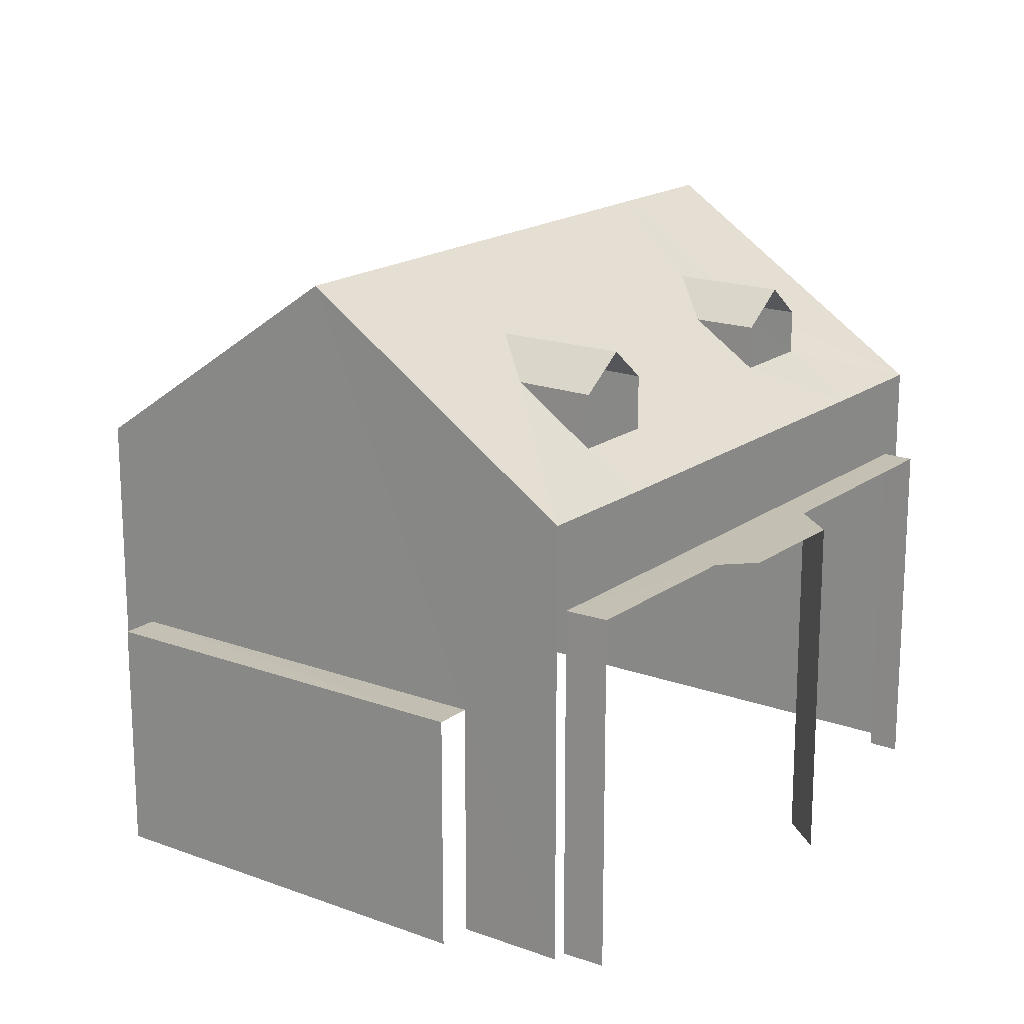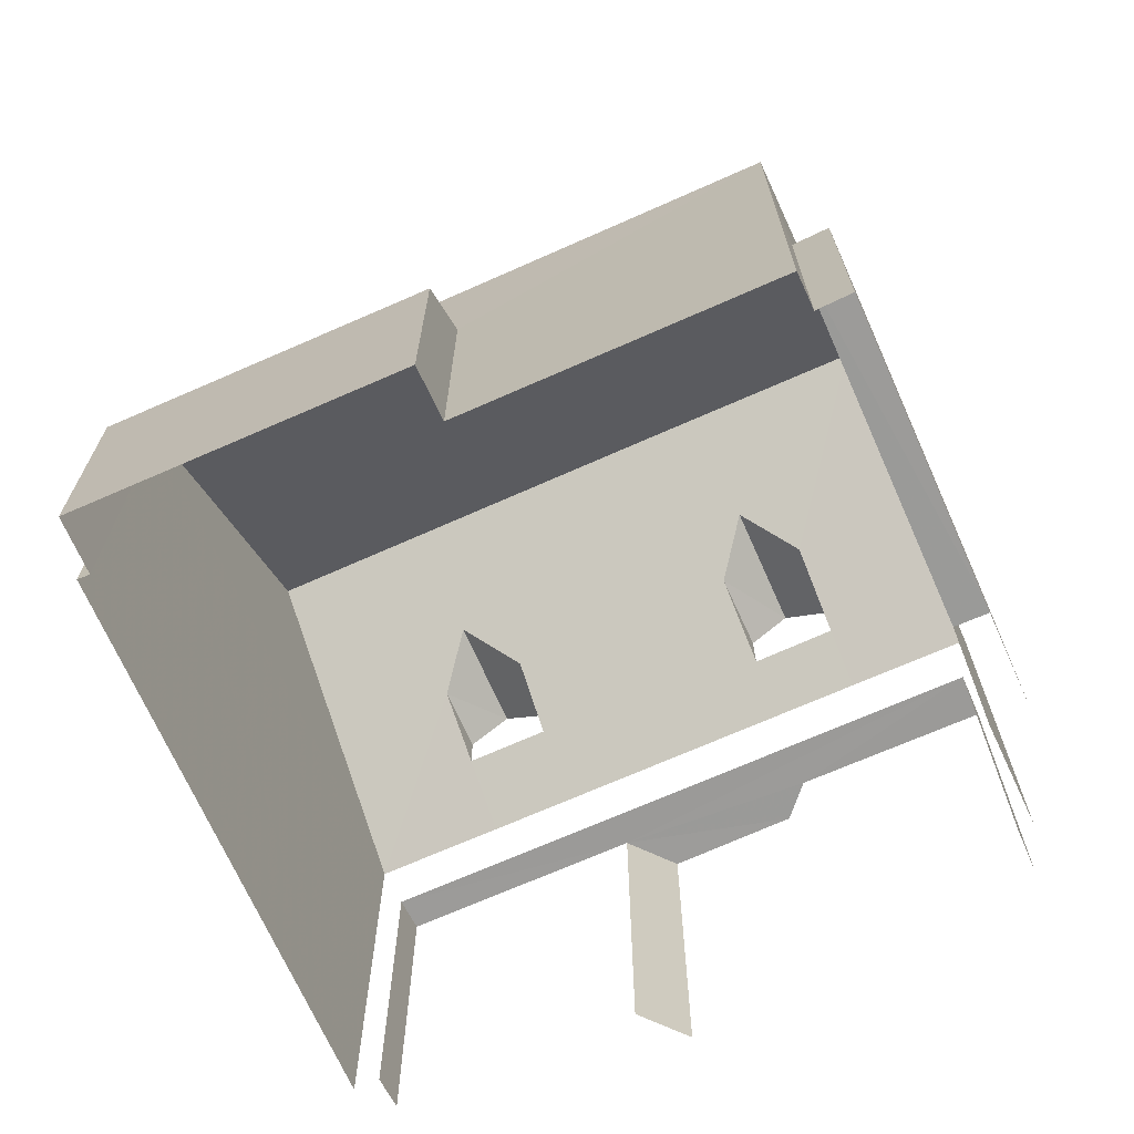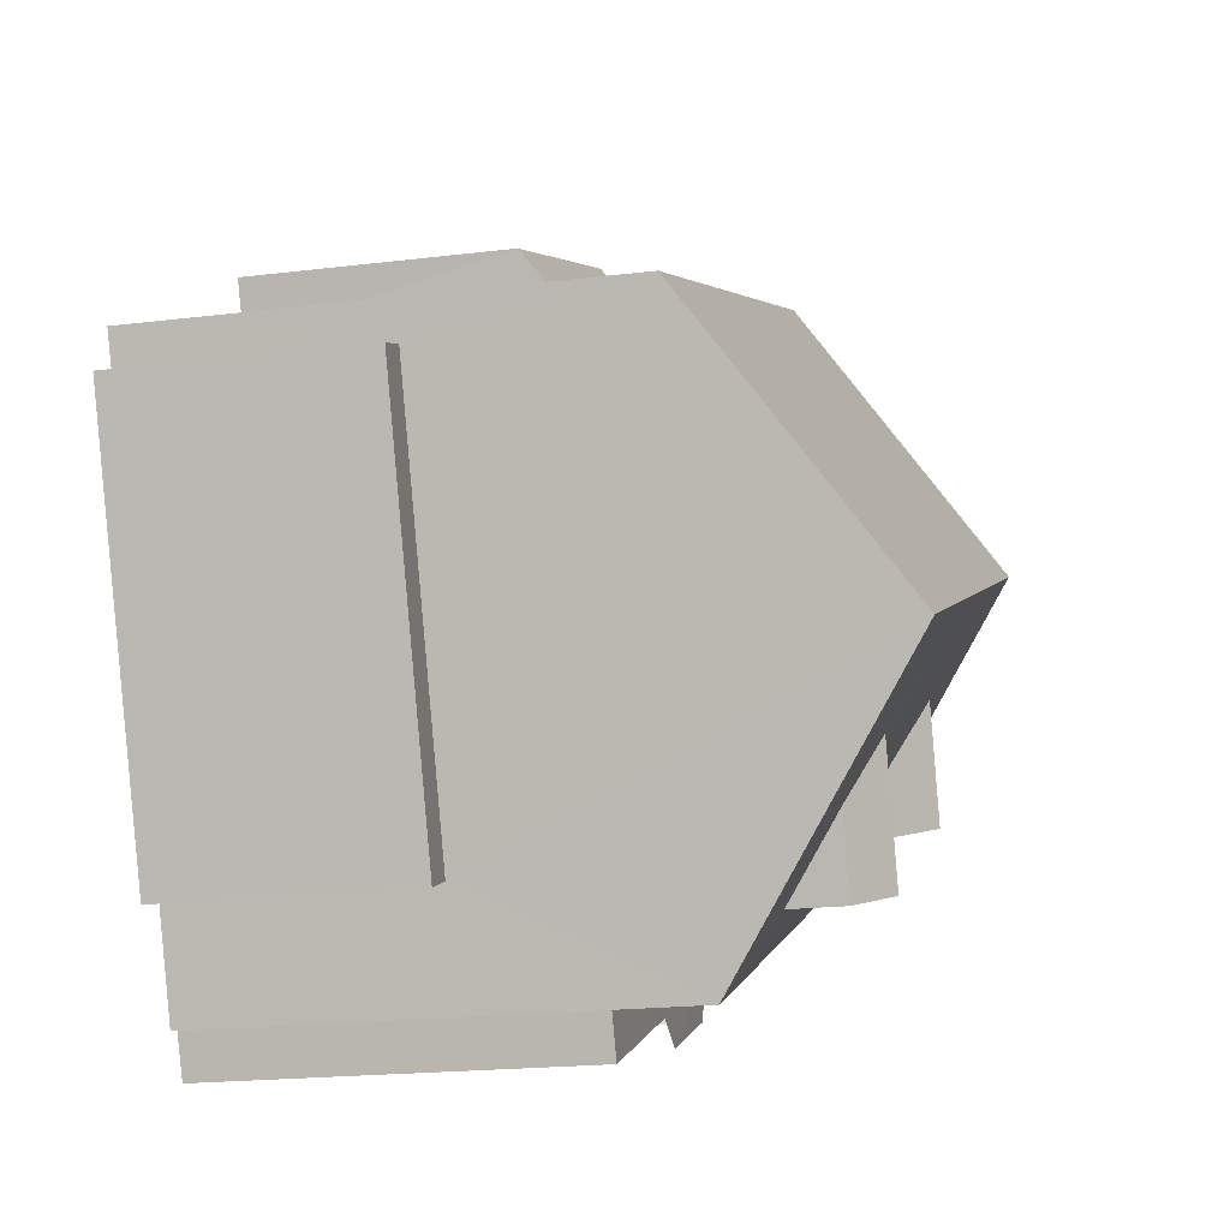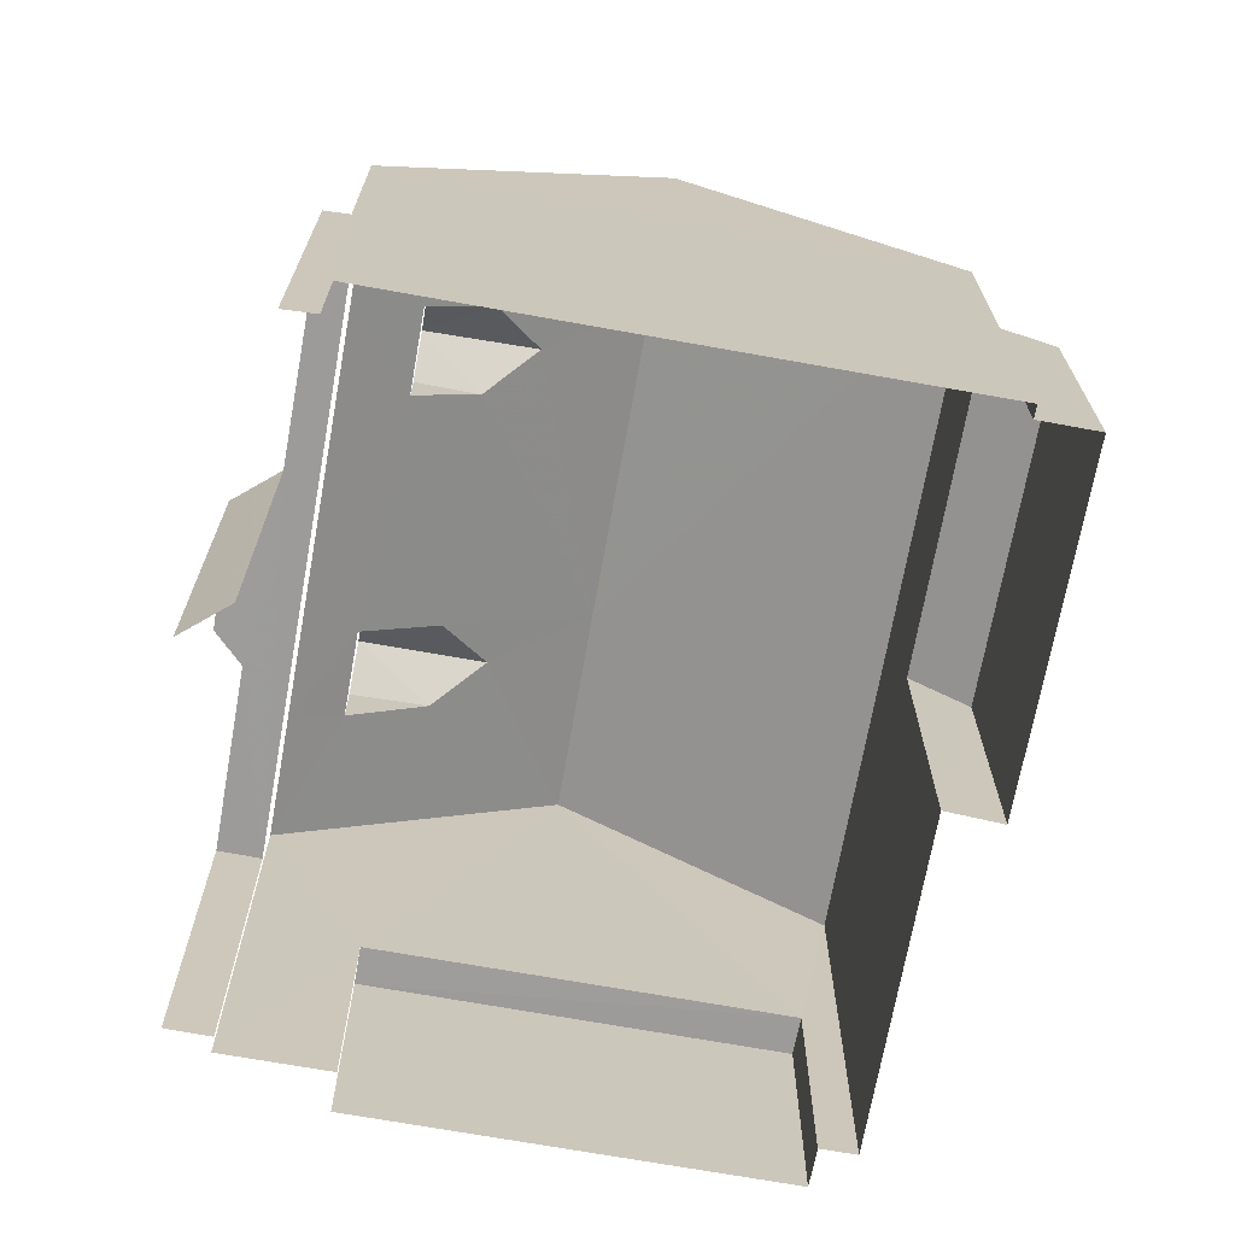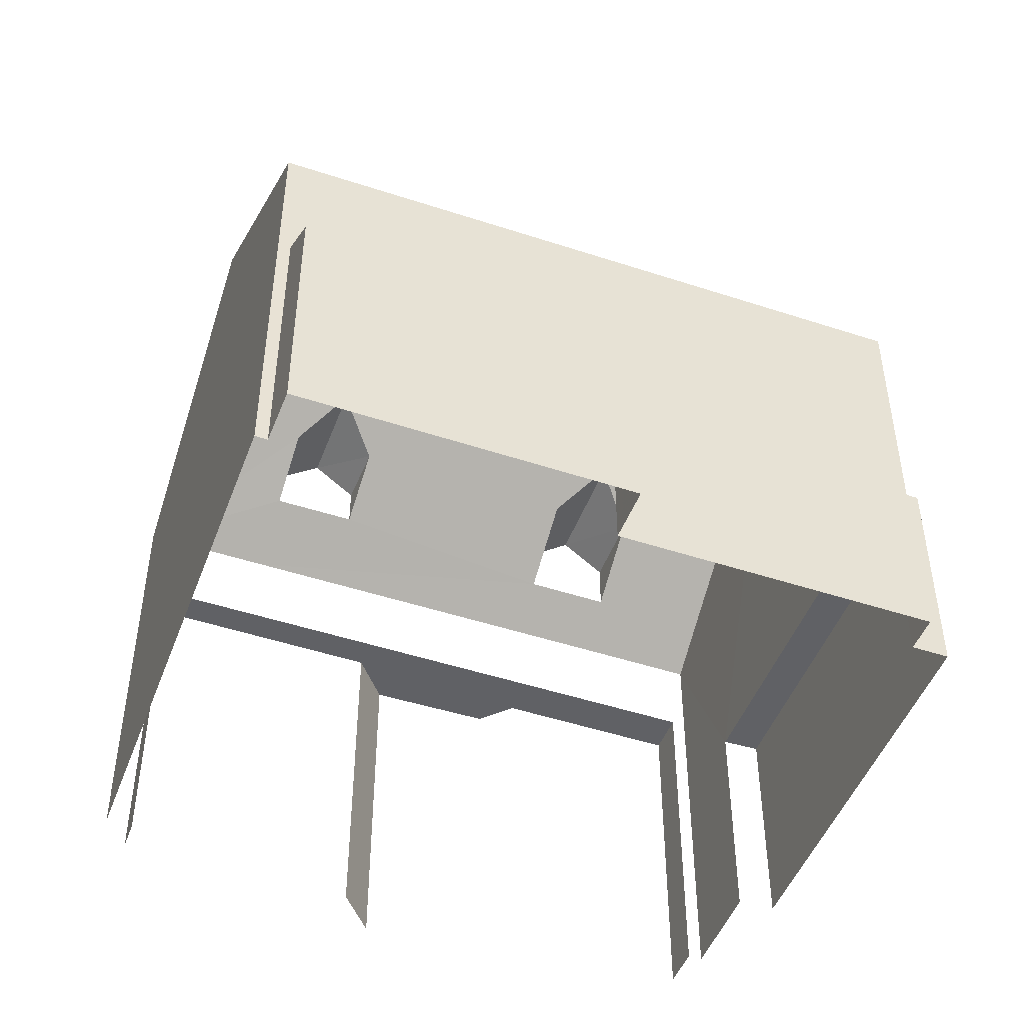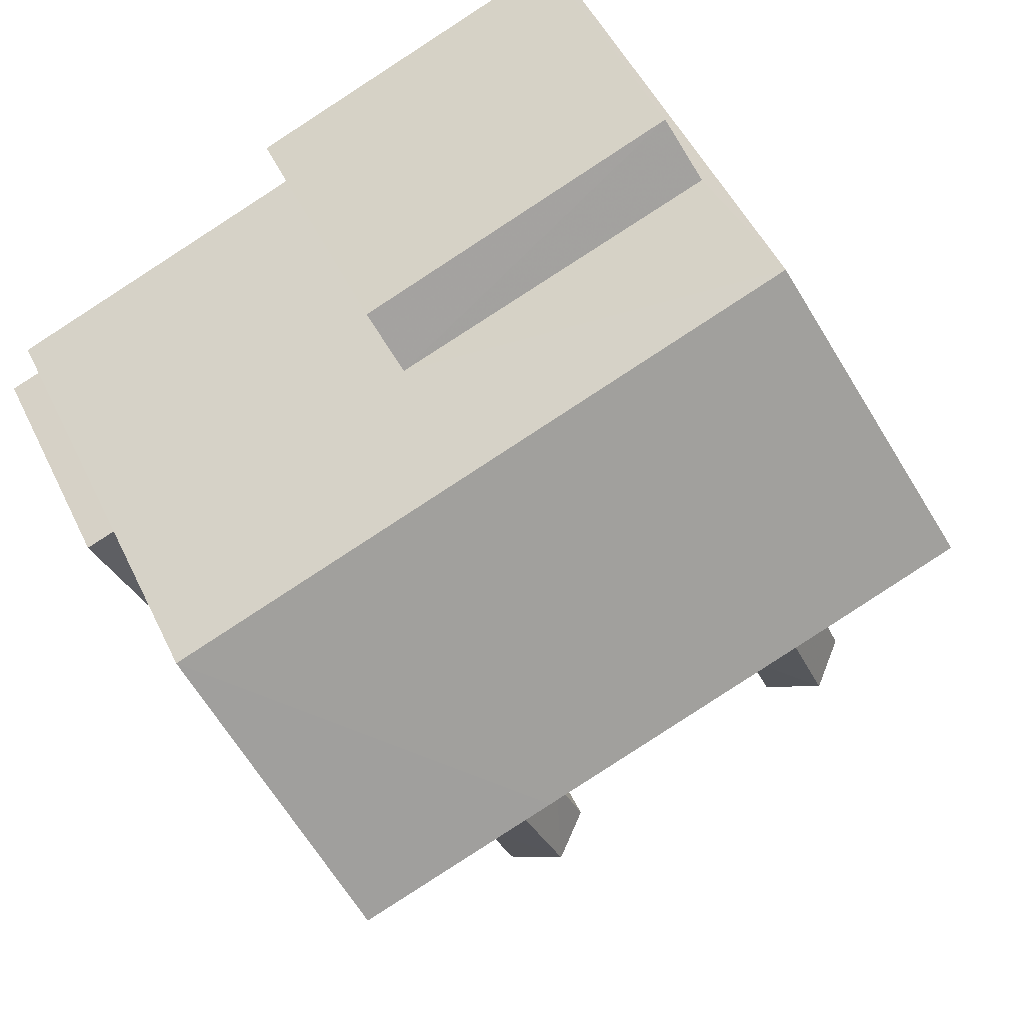
<metadata>
{"format":"obj","ext":"obj","renderer":"f3d","projection":"perspective","resolution":1024,"background":"white","views":[{"elev":17.8,"azim":-32.3,"up":"+Z"},{"elev":-69.6,"azim":-134.1,"up":"+Z"},{"elev":-19.3,"azim":-77.0,"up":"+Y"},{"elev":-69.9,"azim":101.8,"up":"+Z"},{"elev":-48.2,"azim":-178.3,"up":"+Z"},{"elev":50.7,"azim":-25.1,"up":"+Y"}]}
</metadata>
<code>
v -2.201e+05 -1.239e+05 37.39
v -2.201e+05 -1.239e+05 37.39
v -2.201e+05 -1.239e+05 37.39
v -2.201e+05 -1.239e+05 37.39
v -2.201e+05 -1.239e+05 37.39
v -2.201e+05 -1.239e+05 37.39
v -2.201e+05 -1.239e+05 37.39
v -2.201e+05 -1.239e+05 37.39
v -2.201e+05 -1.239e+05 37.39
v -2.201e+05 -1.239e+05 37.39
v -2.201e+05 -1.239e+05 37.39
v -2.201e+05 -1.239e+05 37.39
v -2.201e+05 -1.239e+05 37.39
v -2.201e+05 -1.239e+05 37.39
v -2.201e+05 -1.239e+05 37.39
v -2.201e+05 -1.239e+05 37.39
v -2.201e+05 -1.239e+05 37.39
v -2.201e+05 -1.239e+05 37.39
v -2.201e+05 -1.239e+05 37.39
v -2.201e+05 -1.239e+05 37.39
v -2.201e+05 -1.239e+05 41.4
v -2.201e+05 -1.239e+05 40.87
v -2.201e+05 -1.239e+05 40.87
v -2.201e+05 -1.239e+05 41.42
v -2.201e+05 -1.239e+05 45.91
v -2.201e+05 -1.239e+05 45.91
v -2.201e+05 -1.239e+05 43.37
v -2.201e+05 -1.239e+05 43.37
v -2.201e+05 -1.239e+05 45.91
v -2.201e+05 -1.239e+05 45.91
v -2.201e+05 -1.239e+05 42.2
v -2.201e+05 -1.239e+05 42.2
v -2.201e+05 -1.239e+05 42.2
v -2.201e+05 -1.239e+05 42.2
v -2.201e+05 -1.239e+05 42.2
v -2.201e+05 -1.239e+05 42.2
v -2.201e+05 -1.239e+05 42.2
v -2.201e+05 -1.239e+05 42.2
v -2.201e+05 -1.239e+05 40.58
v -2.201e+05 -1.239e+05 40.58
v -2.201e+05 -1.239e+05 40.58
v -2.201e+05 -1.239e+05 40.58
v -2.201e+05 -1.239e+05 44.56
v -2.201e+05 -1.239e+05 43.37
v -2.201e+05 -1.239e+05 45.01
v -2.201e+05 -1.239e+05 44.56
v -2.201e+05 -1.239e+05 43.37
v -2.201e+05 -1.239e+05 43.84
v -2.201e+05 -1.239e+05 43.37
v -2.201e+05 -1.239e+05 45.01
v -2.201e+05 -1.239e+05 43.97
v -2.201e+05 -1.239e+05 43.37
v -2.201e+05 -1.239e+05 43.84
v -2.201e+05 -1.239e+05 44.56
v -2.201e+05 -1.239e+05 44.56
v -2.201e+05 -1.239e+05 43.97
v -2.201e+05 -1.239e+05 45.01
v -2.201e+05 -1.239e+05 44.56
v -2.201e+05 -1.239e+05 45.01
v -2.201e+05 -1.239e+05 44.56
v -2.201e+05 -1.239e+05 44.56
v -2.201e+05 -1.239e+05 44.56
f 1 2 3
f 2 4 5
f 4 6 7
f 6 8 7
f 9 10 11
f 2 1 11
f 12 13 14
f 15 16 6
f 15 17 16
f 14 18 12
f 19 18 10
f 14 20 15
f 15 4 2
f 15 6 4
f 10 18 11
f 11 15 2
f 15 18 14
f 11 18 15
f 36 19 10
f 19 36 44
f 4 7 32
f 7 47 32
f 32 49 36
f 47 52 32
f 49 44 36
f 32 52 49
f 38 9 11
f 37 38 11
f 31 2 5
f 31 33 2
f 56 51 62
f 62 60 59
f 62 51 60
f 42 41 12
f 18 42 12
f 34 1 3
f 35 34 3
f 48 53 61
f 61 58 57
f 61 53 58
f 34 11 1
f 34 37 11
f 21 22 23
f 21 24 22
f 25 26 27
f 27 26 28
f 29 30 28
f 26 29 28
f 31 32 33
f 34 35 33
f 33 32 36
f 37 36 38
f 34 33 37
f 37 33 36
f 39 40 41
f 42 39 41
f 43 25 44
f 25 45 26
f 46 47 30
f 48 44 49
f 50 29 26
f 46 30 29
f 51 52 47
f 52 53 49
f 43 44 48
f 45 25 43
f 54 26 45
f 51 47 46
f 49 53 48
f 55 50 26
f 50 46 29
f 56 52 51
f 56 53 52
f 55 26 54
f 53 56 54
f 55 54 56
f 54 57 58
f 54 45 57
f 46 59 60
f 46 50 59
f 43 61 57
f 45 43 57
f 55 62 59
f 50 55 59
f 43 48 61
f 23 16 17
f 23 22 16
f 36 9 38
f 36 10 9
f 39 20 14
f 18 19 42
f 25 39 42
f 27 20 39
f 42 19 44
f 27 39 25
f 25 42 44
f 39 13 40
f 39 14 13
f 47 7 28
f 47 28 30
f 7 8 28
f 6 16 22
f 24 6 22
f 40 13 12
f 41 40 12
f 15 23 17
f 15 21 23
f 51 46 60
f 24 8 6
f 8 24 28
f 15 20 21
f 27 28 21
f 20 27 21
f 21 28 24
f 35 3 2
f 33 35 2
f 55 56 62
f 4 31 5
f 4 32 31
f 53 54 58

</code>
